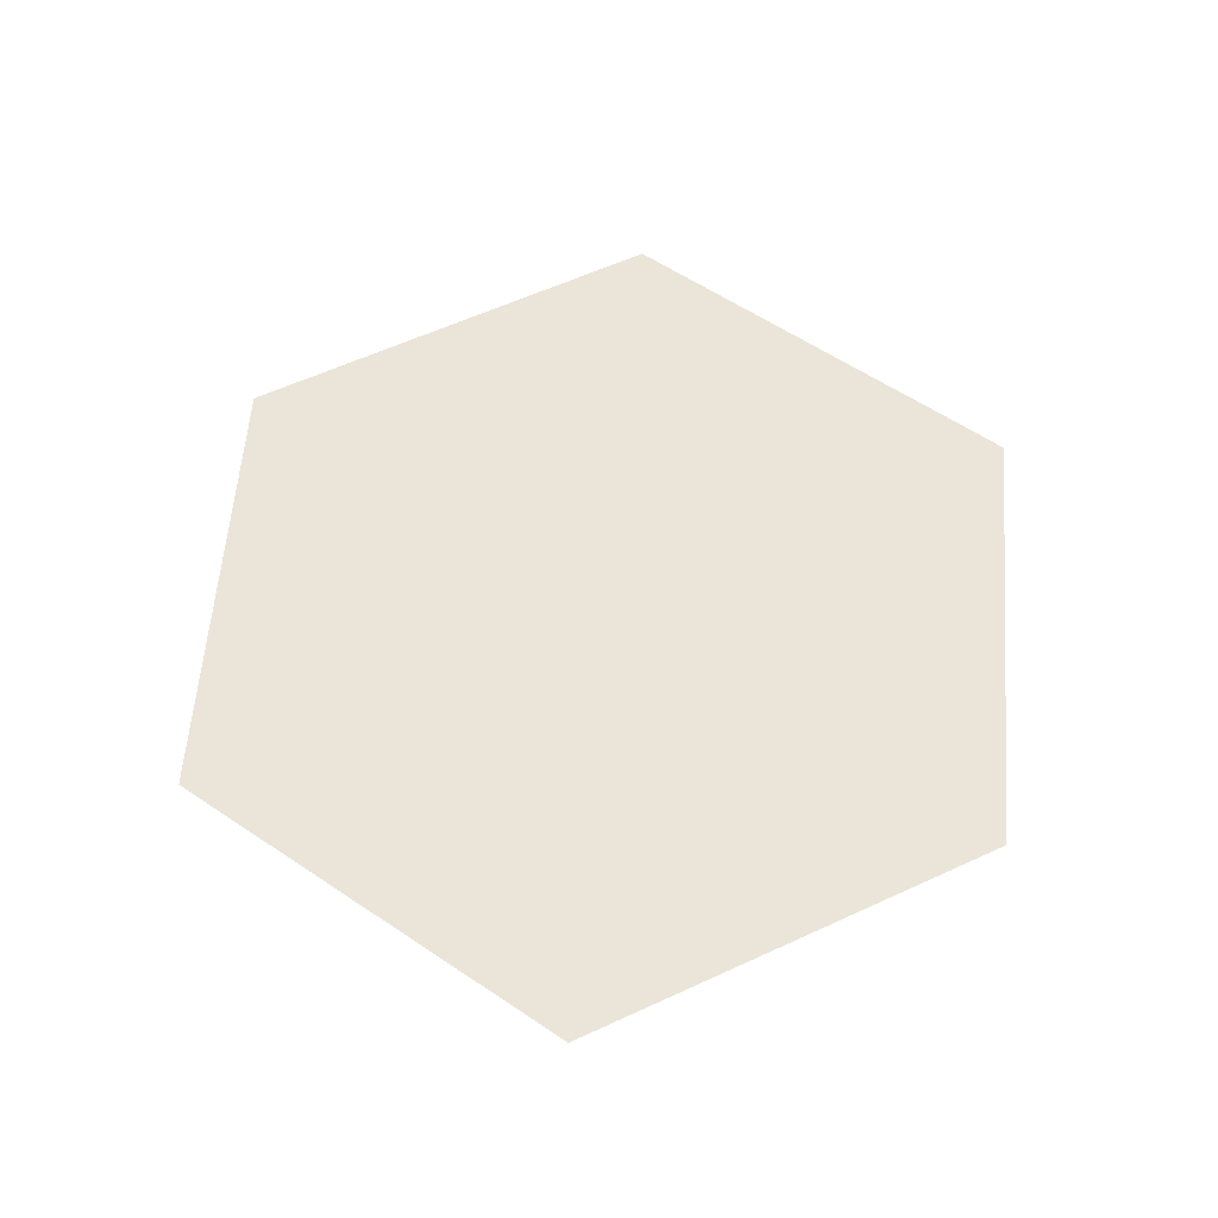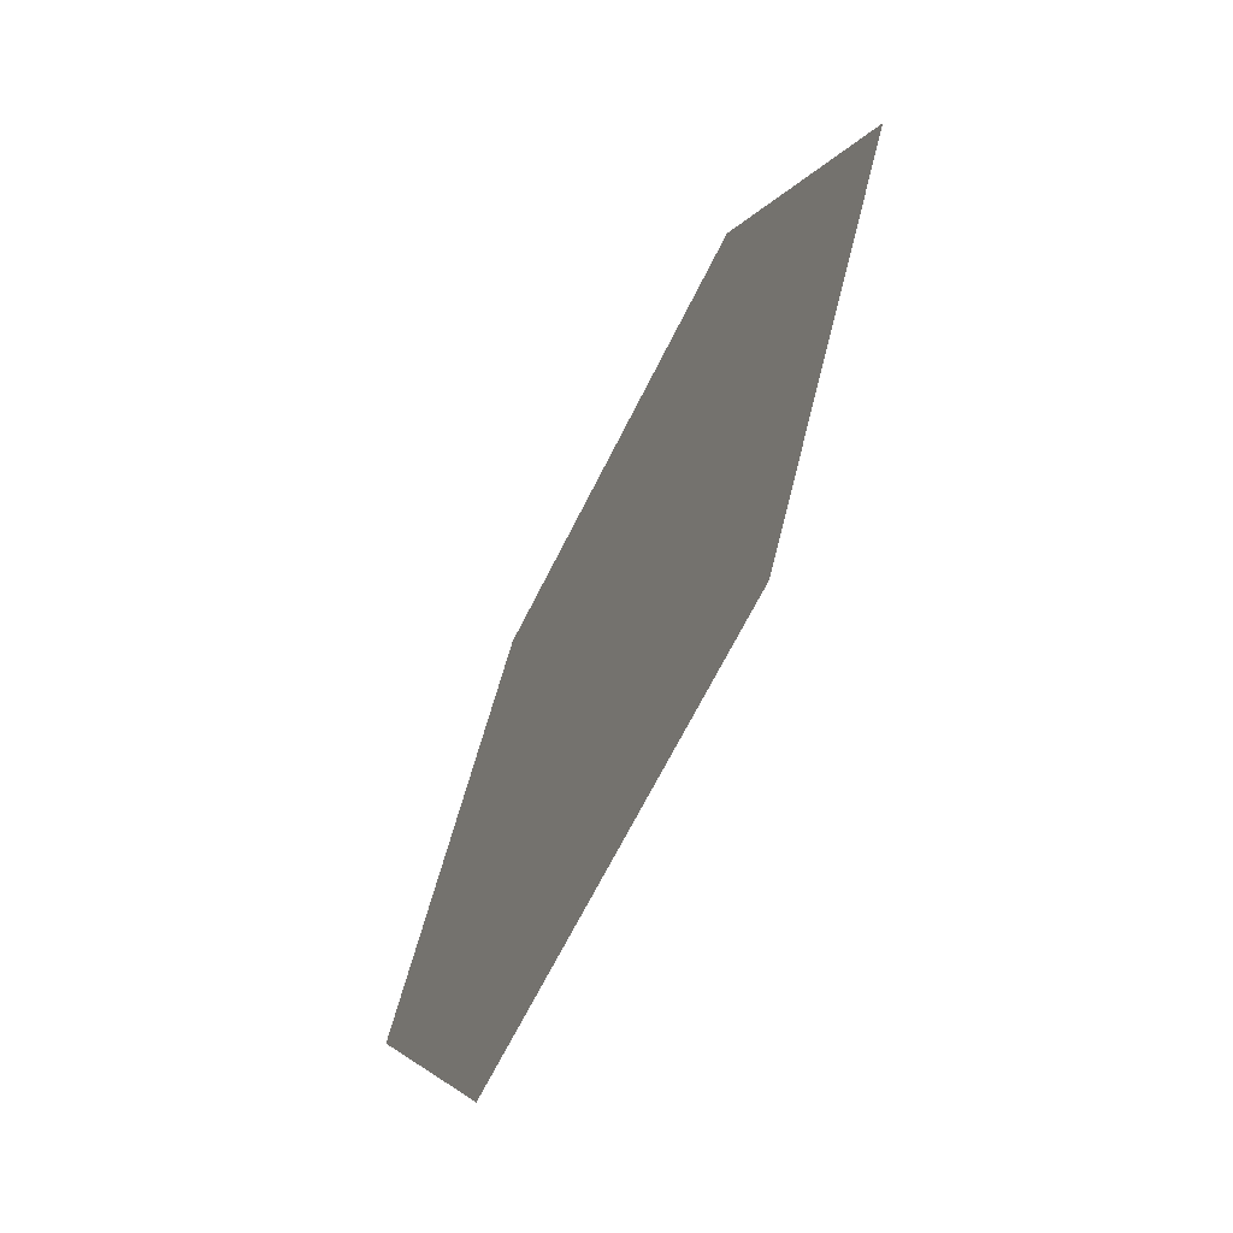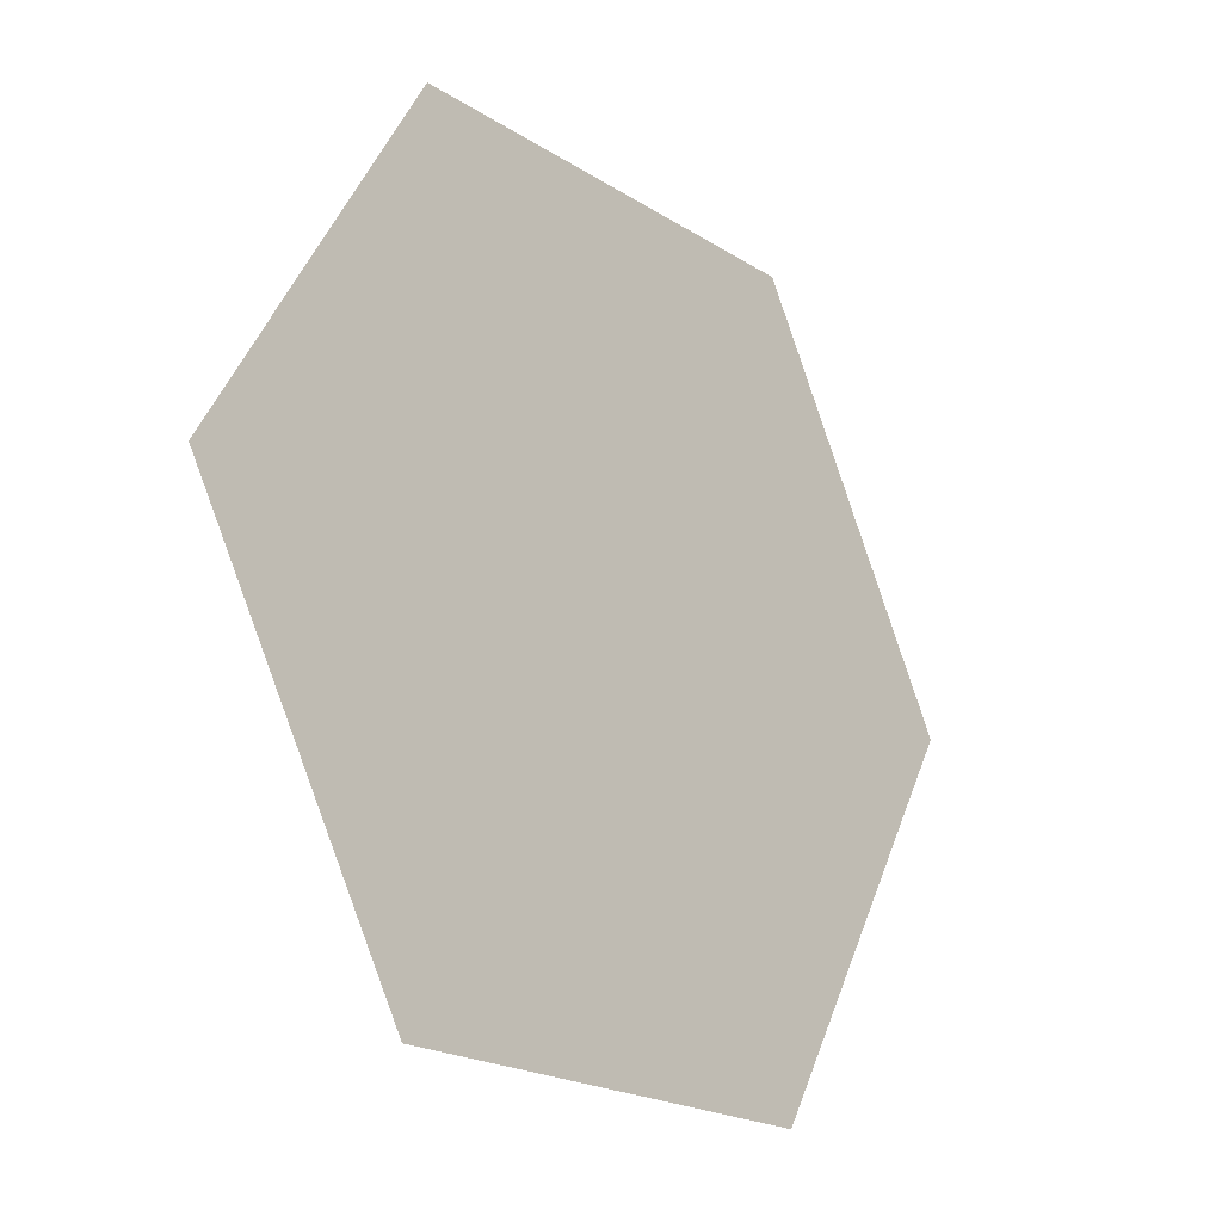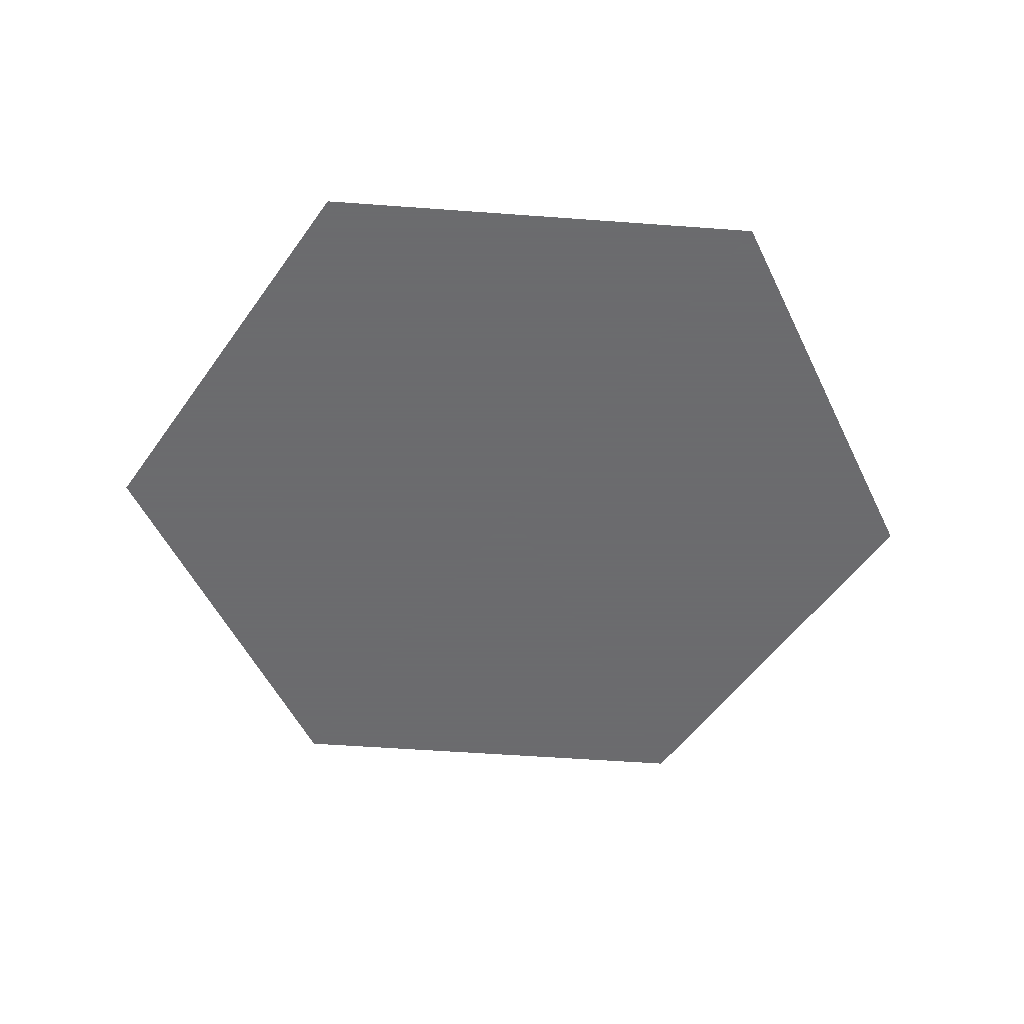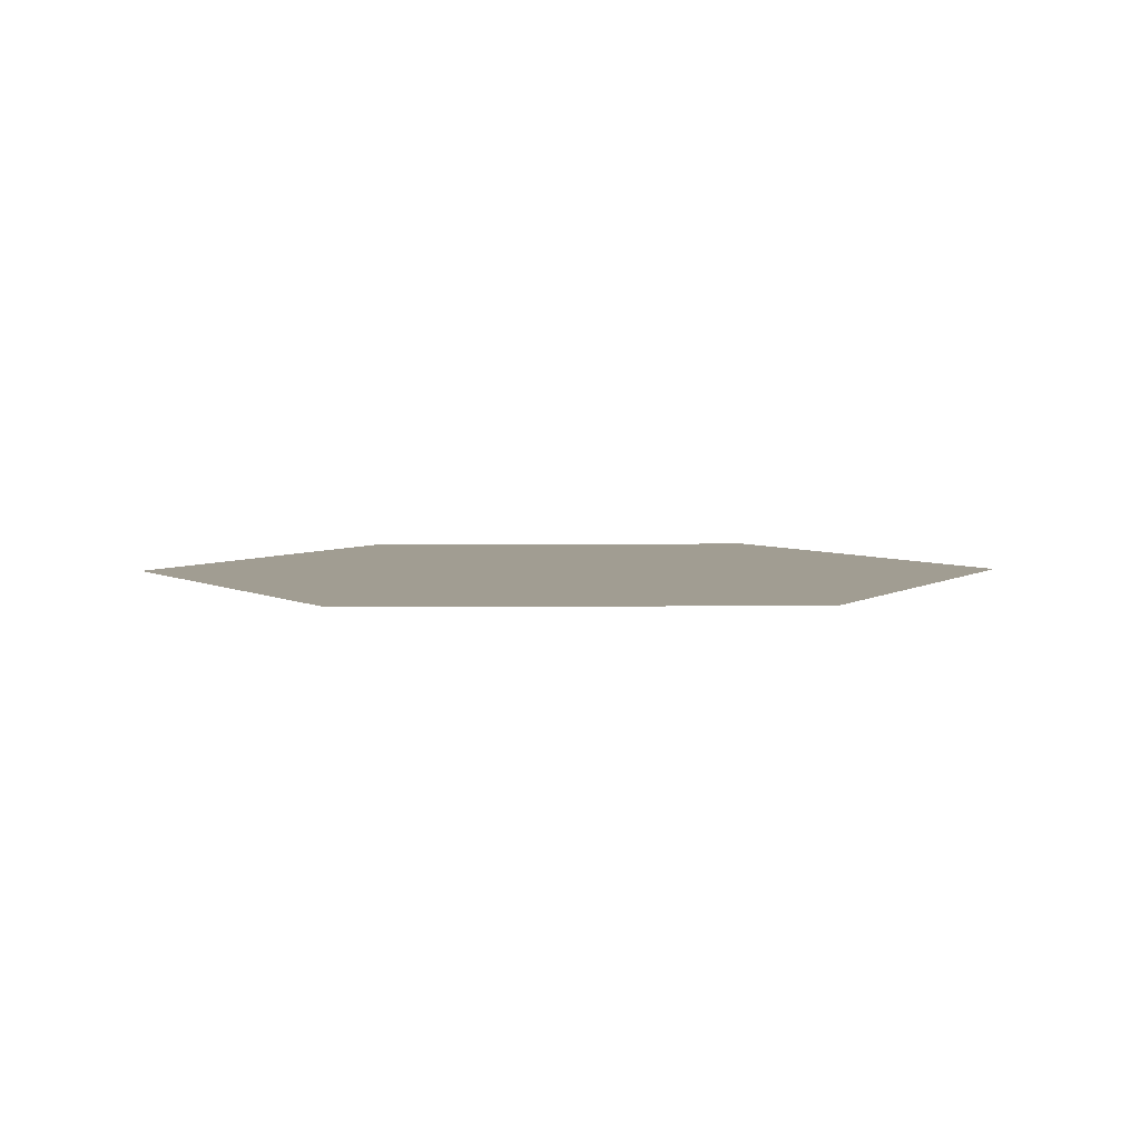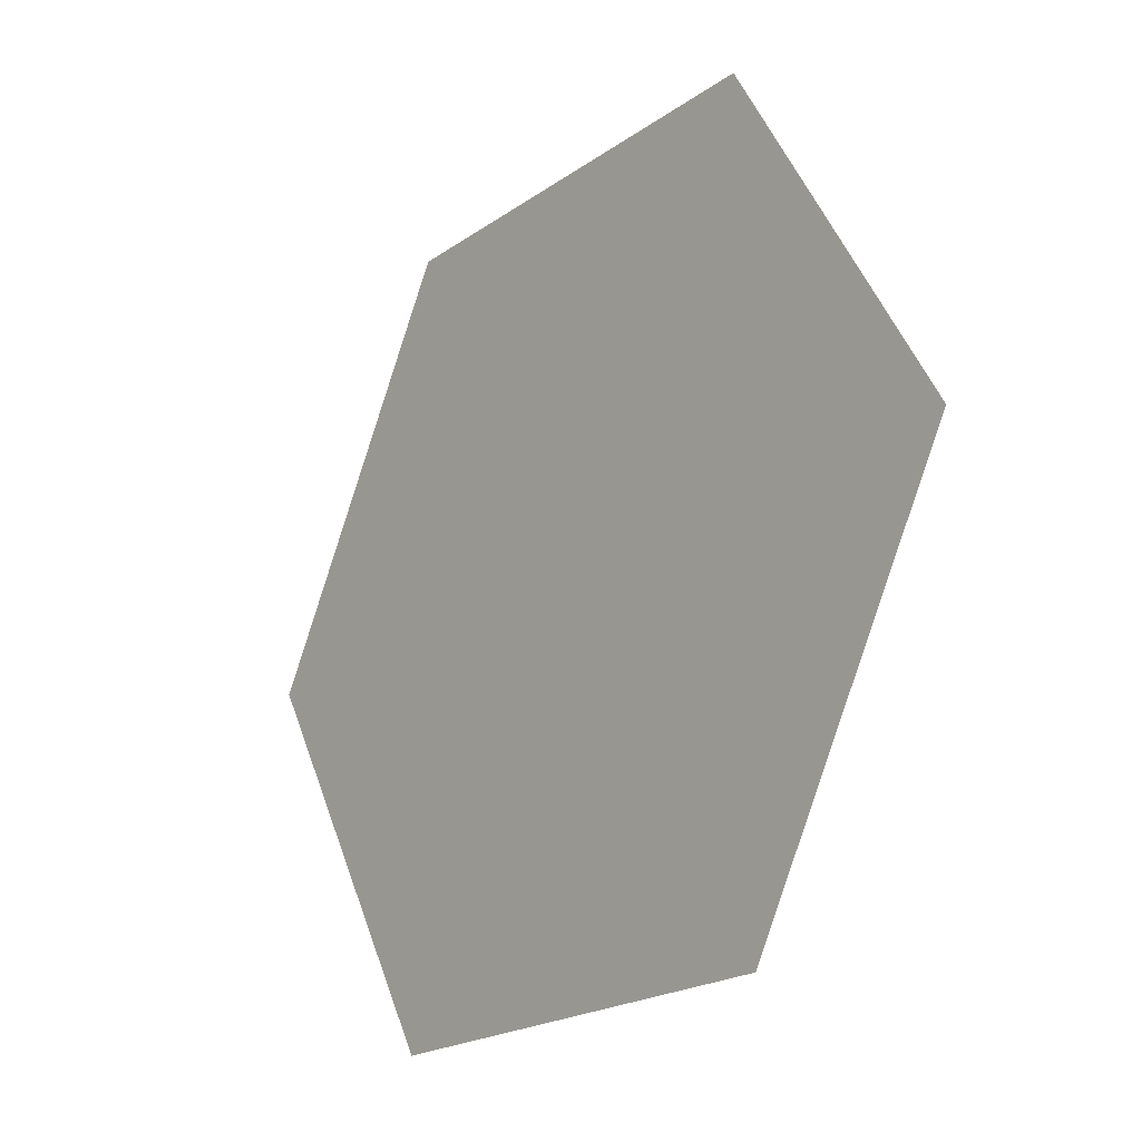
<metadata>
{"format":"obj","ext":"obj","renderer":"f3d","projection":"perspective","resolution":1024,"background":"white","views":[{"elev":59.3,"azim":94.6,"up":"+Z"},{"elev":-65.7,"azim":-116.2,"up":"+Y"},{"elev":-20.5,"azim":131.0,"up":"+Y"},{"elev":-53.5,"azim":-124.5,"up":"+Z"},{"elev":4.7,"azim":118.4,"up":"+Z"},{"elev":-20.5,"azim":-128.4,"up":"+Y"}]}
</metadata>
<code>
v 1 0 0
v 0.5 0.866 0
v -0.5 0.866 0
v -1 0 0
v -0.5 -0.866 0
v 0.5 -0.866 0
v 1 0 0
v 0 0 0
f 1 2 8
f 2 3 8
f 3 4 8
f 4 5 8
f 5 6 8
f 6 7 8

</code>
